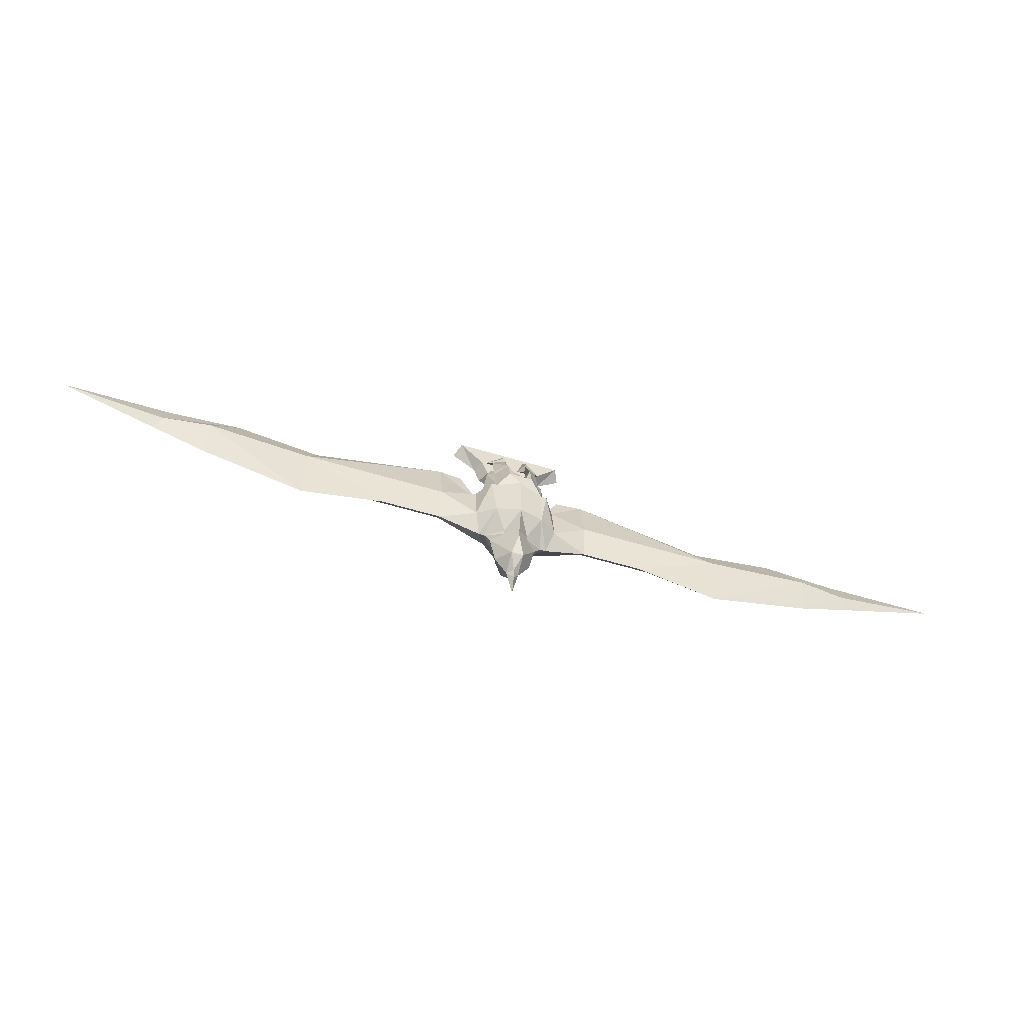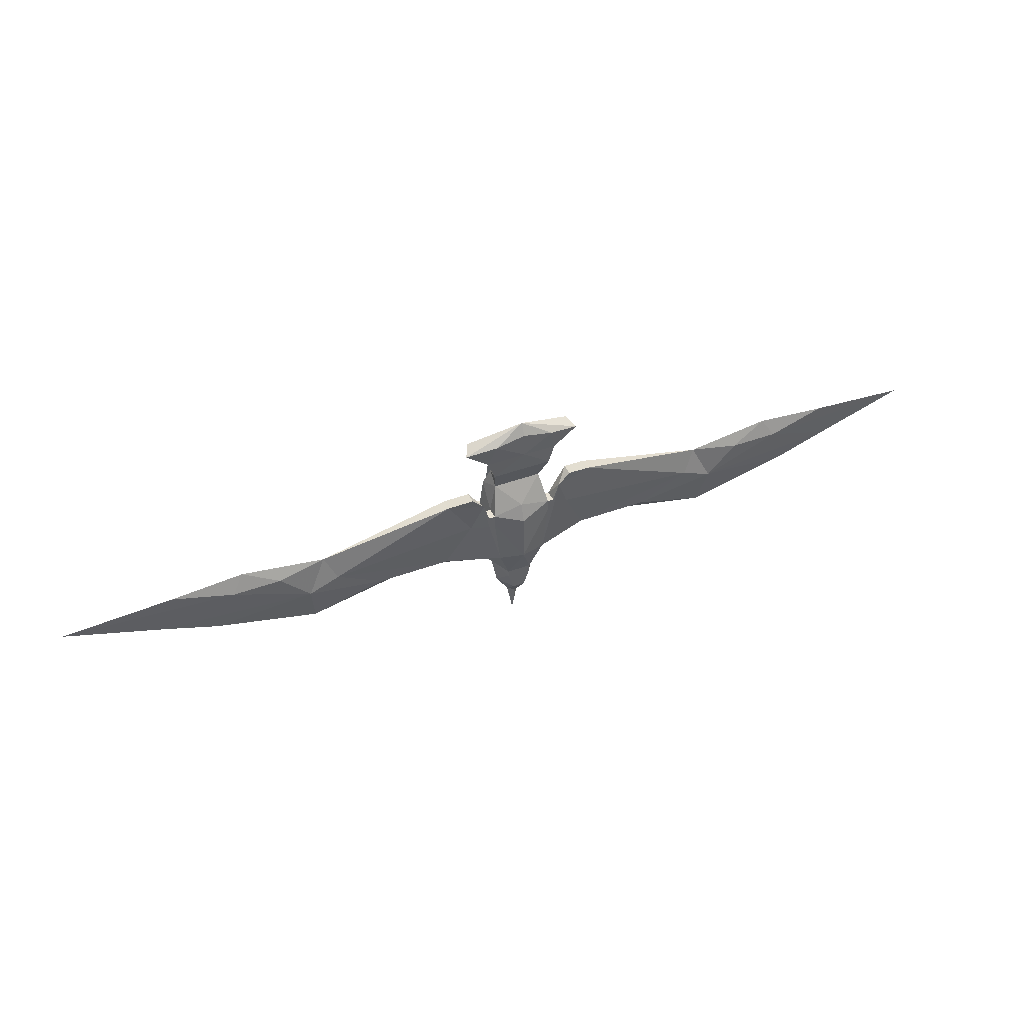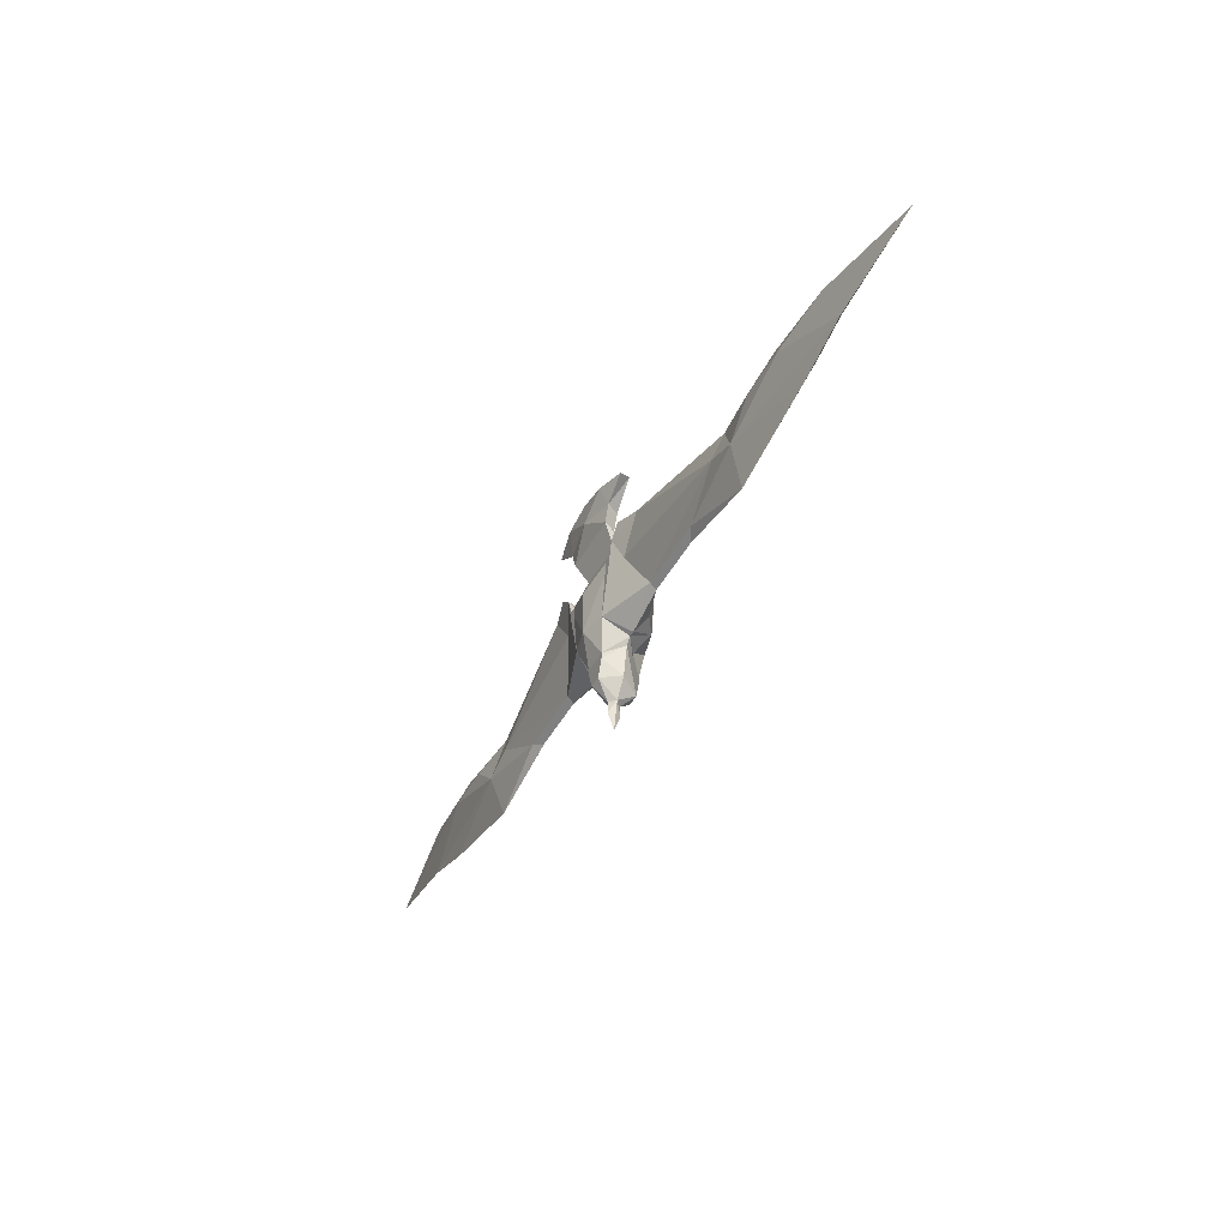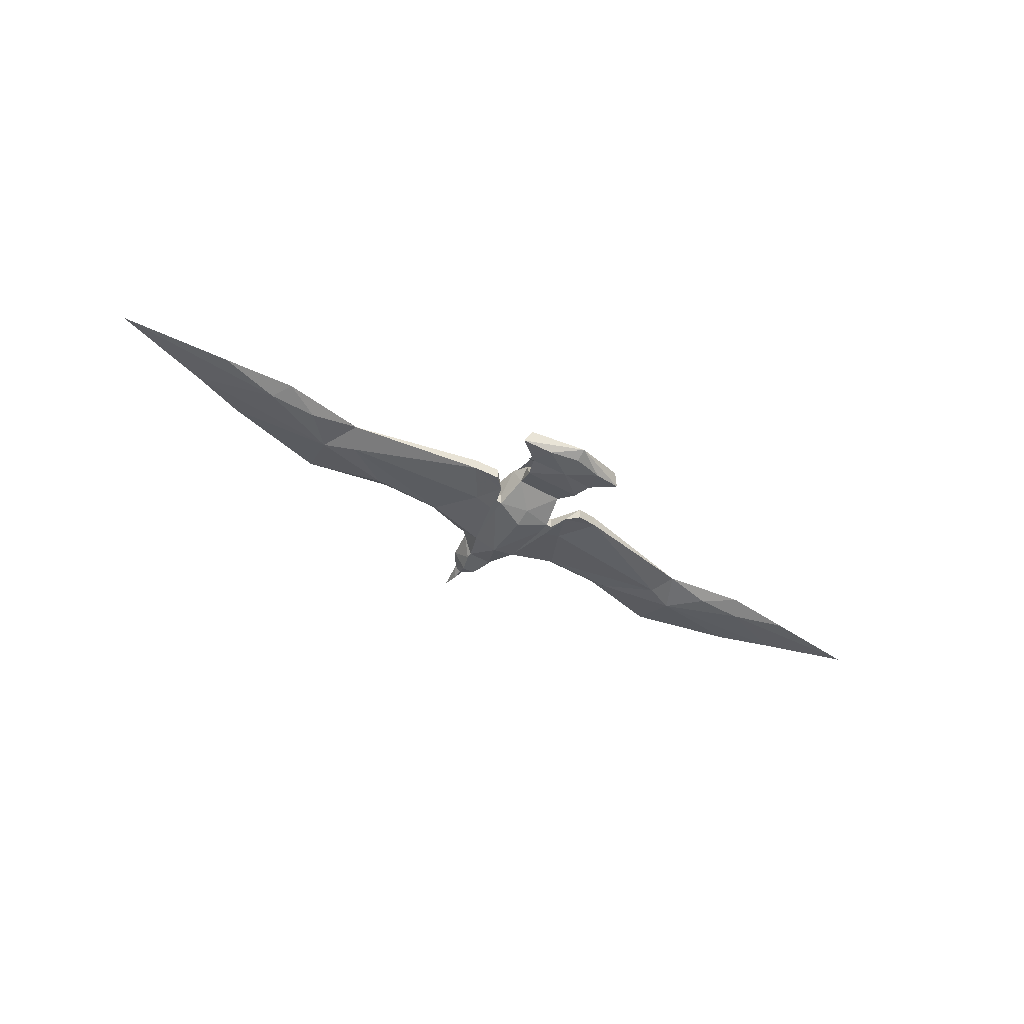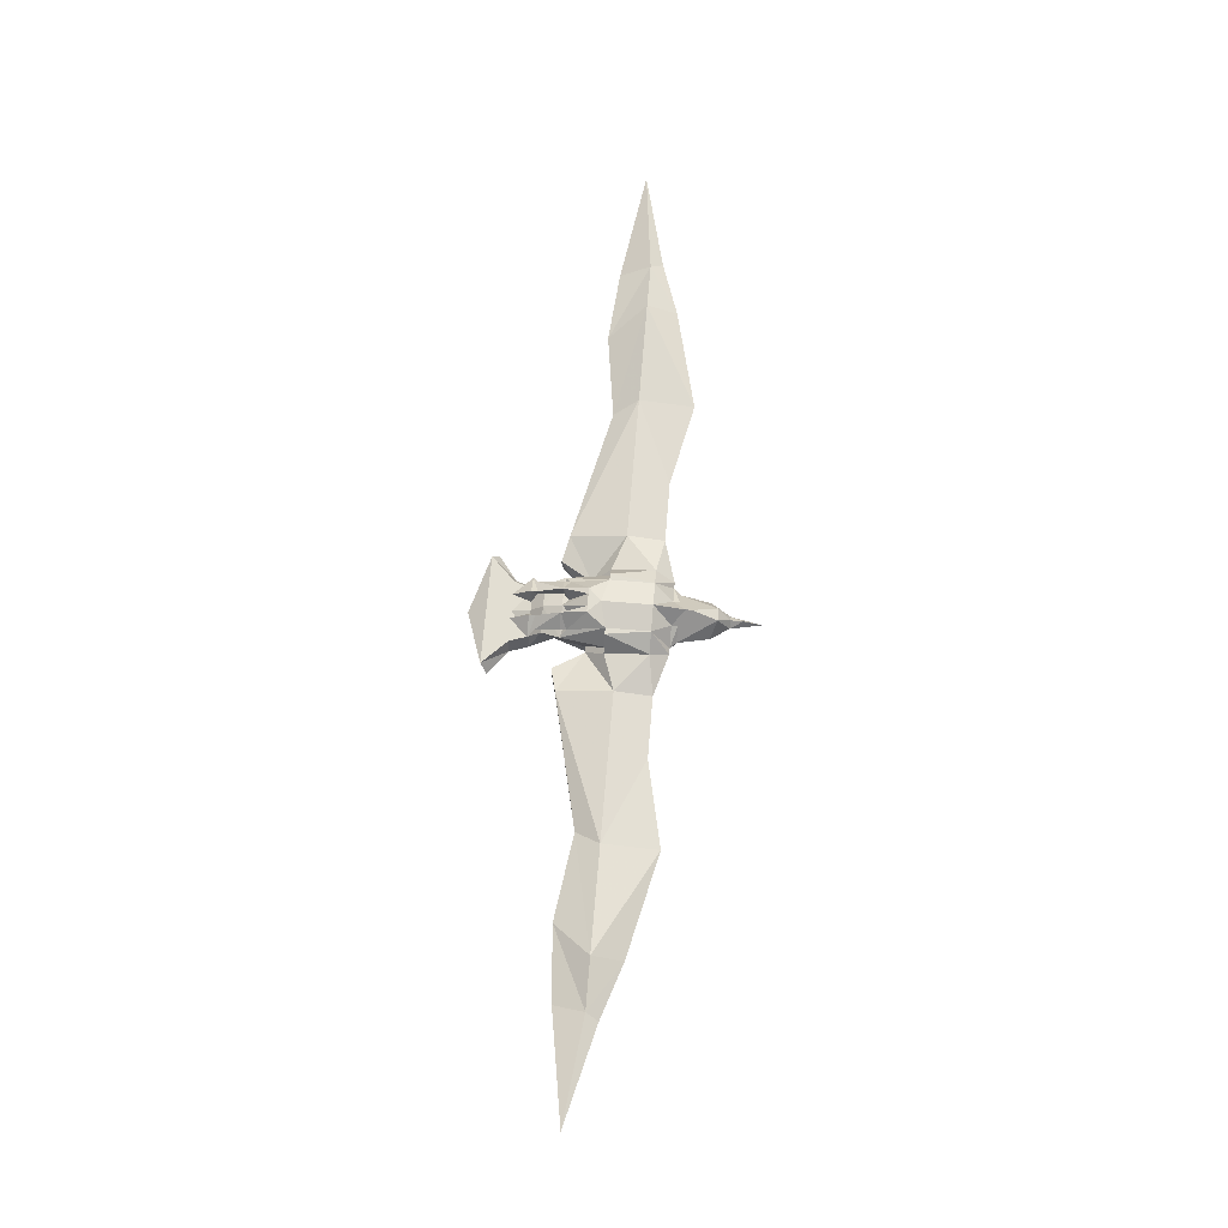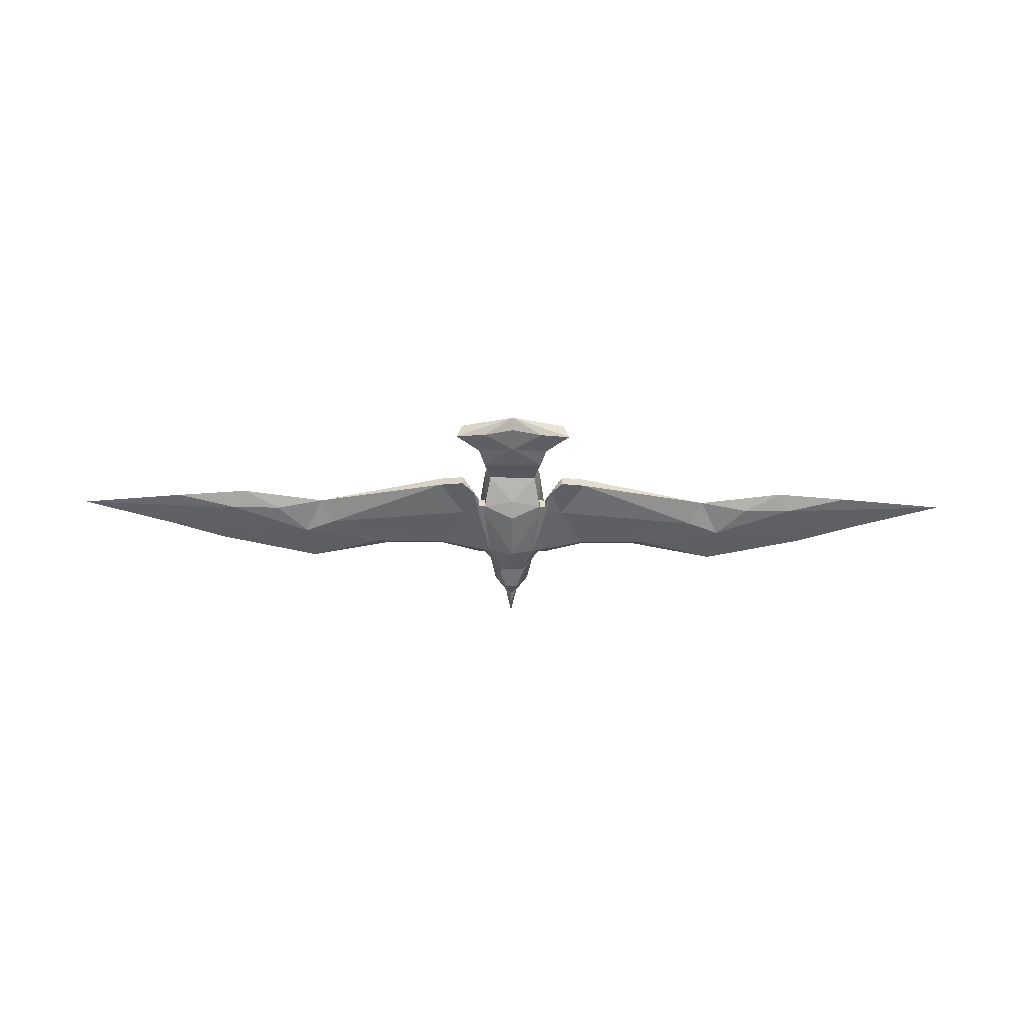
<metadata>
{"format":"obj","ext":"obj","renderer":"f3d","projection":"perspective","resolution":1024,"background":"white","views":[{"elev":-54.7,"azim":162.0,"up":"+Z"},{"elev":42.0,"azim":-24.0,"up":"+Z"},{"elev":-45.5,"azim":62.9,"up":"+Z"},{"elev":-45.8,"azim":-33.6,"up":"+Y"},{"elev":67.9,"azim":94.7,"up":"+Y"},{"elev":-55.3,"azim":-0.5,"up":"+Y"}]}
</metadata>
<code>
v 0 -0.1562 -0.03906
v -0.01562 -0.1406 -0.07812
v 0.01562 -0.1406 -0.07812
v 0.03125 -0.1484 -0.03906
v 0.03906 -0.1484 0.02344
v 0 -0.1562 0.02344
v -0.03906 -0.1484 0.02344
v -0.03125 -0.1484 -0.03906
v -0.03906 -0.1172 -0.0625
v -0.03125 -0.1172 -0.07031
v -0.01562 -0.1406 -0.08594
v 0.01562 -0.1406 -0.08594
v 0.03125 -0.1172 -0.07031
v 0.03906 -0.1172 -0.0625
v 0.04688 -0.1172 -0.0625
v 0.05469 -0.1406 -0.03906
v 0.04688 -0.1484 0.02344
v 0.04688 -0.1484 0.03906
v 0.03906 -0.1484 0.03906
v 0 -0.1484 0.04688
v -0.03906 -0.1484 0.03906
v -0.04688 -0.1484 0.03906
v -0.04688 -0.1484 0.02344
v -0.05469 -0.1406 -0.03906
v -0.04688 -0.1172 -0.0625
v -0.03125 -0.08594 -0.03906
v -0.01562 -0.1016 -0.0625
v -0.01562 -0.1016 -0.07031
v -0.007812 -0.09375 -0.1172
v -0.02344 -0.1172 -0.1094
v -0.007812 -0.1406 -0.1094
v 0.007812 -0.1406 -0.1094
v 0.02344 -0.1172 -0.1094
v 0.007812 -0.09375 -0.1172
v 0.01562 -0.1016 -0.07031
v 0.01562 -0.1016 -0.0625
v 0.03125 -0.08594 -0.03906
v 0.05469 -0.1016 -0.03906
v 0.1016 -0.1172 -0.04688
v 0.1016 -0.125 -0.03906
v 0.07031 -0.1406 0.02344
v 0.05469 -0.1484 0.0625
v 0.04688 -0.1328 0.03906
v 0.03906 -0.1328 0.03906
v 0.03125 -0.1328 0.07812
v 0 -0.1328 0.07812
v -0.03125 -0.1328 0.07812
v -0.03906 -0.1328 0.03906
v -0.04688 -0.1328 0.03906
v -0.05469 -0.1484 0.0625
v -0.07031 -0.1406 0.02344
v -0.1016 -0.125 -0.03906
v -0.1016 -0.1172 -0.04688
v -0.05469 -0.1016 -0.03906
v -0.03906 -0.08594 0.01562
v -0.03125 -0.08594 0.01562
v 0 -0.07812 -0.03906
v 0 -0.08594 -0.07812
v 0 -0.08594 -0.08594
v 0 -0.1094 -0.1328
v -0.007812 -0.1172 -0.1328
v 0 -0.125 -0.1328
v 0.007812 -0.1172 -0.1328
v 0 -0.1094 -0.1484
v 0 -0.1172 -0.1719
v 0 -0.125 -0.1484
v -0.007812 -0.07812 0.03906
v 0 -0.1016 0.07031
v 0.007812 -0.07812 0.03906
v 0 -0.07812 0.02344
v -0.01562 -0.07812 0.03906
v -0.01562 -0.08594 0.07031
v -0.007812 -0.1016 0.0625
v -0.03906 -0.1094 0.07031
v 0 -0.1094 0.09375
v 0.03906 -0.1094 0.07031
v 0.007812 -0.1016 0.0625
v 0.01562 -0.08594 0.07031
v 0.01562 -0.07812 0.03906
v 0.03125 -0.08594 0.01562
v -0.03125 -0.1016 0.0625
v -0.03125 -0.1016 0.07031
v -0.03125 -0.1094 0.1016
v -0.01562 -0.1016 0.1016
v -0.01562 -0.1016 0.07031
v -0.04688 -0.1094 0.01562
v -0.03125 -0.1172 0.09375
v 0 -0.125 0.1094
v 0.03125 -0.1172 0.09375
v 0.04688 -0.1094 0.01562
v 0.03125 -0.1016 0.0625
v 0.01562 -0.1016 0.07031
v 0.01562 -0.1016 0.1016
v 0.03125 -0.1094 0.1016
v 0.03125 -0.1016 0.07031
v 0 -0.1562 0.1406
v 0 -0.1562 0.1719
v -0.03906 -0.1562 0.1641
v -0.04688 -0.1484 0.1328
v -0.03906 -0.1484 0.1094
v 0 -0.1484 0.1094
v 0.03906 -0.1484 0.1094
v 0.04688 -0.1484 0.1328
v 0.03906 -0.1562 0.1641
v 0 -0.1484 0.1875
v -0.03906 -0.1484 0.1719
v -0.07812 -0.1484 0.1562
v -0.07031 -0.1328 0.1641
v -0.03906 -0.1328 0.1328
v -0.03125 -0.1328 0.1094
v 0.03125 -0.1328 0.1094
v 0.03906 -0.1328 0.1328
v 0.07031 -0.1328 0.1641
v 0.07812 -0.1484 0.1562
v 0.03906 -0.1484 0.1719
v 0 -0.1328 0.1641
v 0 -0.1328 0.1328
v -0.01562 -0.1094 0.1016
v -0.007812 -0.1172 0.1094
v -0.03906 -0.1172 0.1094
v -0.01562 -0.1016 0.1094
v -0.01562 -0.1172 0.1328
v -0.07031 -0.1328 0.07812
v -0.1016 -0.125 0.07031
v -0.07031 -0.1484 0.07812
v -0.1016 -0.1094 0
v -0.2891 -0.1094 0
v -0.2734 -0.125 0.03125
v -0.1016 -0.1406 0.07031
v -0.08594 -0.1406 0.04688
v -0.2578 -0.1328 0
v -0.1953 -0.125 -0.03906
v -0.1797 -0.1172 -0.04688
v -0.05469 -0.1094 0.01562
v -0.3359 -0.1328 0.02344
v -0.2969 -0.1328 -0.01562
v -0.3828 -0.125 0.04688
v -0.3984 -0.1328 0.02344
v -0.4922 -0.1172 -0.01562
v -0.4219 -0.1172 -0.03906
v -0.2891 -0.1172 -0.07031
v -0.4766 -0.125 0.03906
v -0.6172 -0.1094 0.01562
v -0.4844 -0.1094 0
v -0.4219 -0.1016 0
v 0.03906 -0.08594 0.01562
v 0.05469 -0.1094 0.01562
v 0.1016 -0.1094 0
v 0.1797 -0.1172 -0.04688
v 0.1953 -0.125 -0.03906
v 0.2578 -0.1328 0
v 0.08594 -0.1406 0.04688
v 0.1016 -0.1406 0.07031
v 0.07031 -0.1484 0.07812
v 0.07031 -0.1328 0.07812
v 0.1016 -0.125 0.07031
v 0.01562 -0.1094 0.1016
v 0.01562 -0.1016 0.1094
v 0.03906 -0.1172 0.1094
v 0.007812 -0.1172 0.1094
v 0.01562 -0.1172 0.1328
v 0.2734 -0.125 0.03125
v 0.2969 -0.1328 -0.01562
v 0.3359 -0.1328 0.02344
v 0.3828 -0.125 0.04688
v 0.4219 -0.1016 0
v 0.2891 -0.1094 0
v 0.2891 -0.1172 -0.07031
v 0.4219 -0.1172 -0.03906
v 0.4922 -0.1172 -0.01562
v 0.3984 -0.1328 0.02344
v 0.4766 -0.125 0.03906
v 0.4844 -0.1094 0
v 0.6172 -0.1094 0.01562
f 1 2 3
f 1 3 4
f 1 4 5
f 1 5 6
f 1 6 7
f 1 7 8
f 1 8 2
f 2 8 9
f 3 14 4
f 4 14 15
f 4 15 16
f 4 16 17
f 4 17 5
f 7 23 8
f 8 23 24
f 8 24 25
f 8 25 9
f 9 27 28
f 9 28 10
f 10 28 29
f 10 29 30
f 13 33 34
f 13 34 35
f 13 35 14
f 14 35 36
f 15 40 16
f 16 40 41
f 16 41 17
f 23 51 24
f 24 51 52
f 24 52 25
f 27 58 59
f 27 59 28
f 28 59 29
f 29 59 34
f 51 131 52
f 52 131 132
f 136 139 140
f 136 140 141
f 136 141 132
f 136 132 131
f 58 36 59
f 59 36 35
f 59 35 34
f 40 150 151
f 40 151 41
f 163 151 150
f 163 150 168
f 163 168 169
f 163 169 170
f 2 9 10
f 2 10 11
f 2 11 3
f 3 11 12
f 3 12 13
f 3 13 14
f 9 26 27
f 10 30 11
f 11 30 31
f 11 31 32
f 11 32 12
f 12 32 33
f 12 33 13
f 14 36 37
f 26 57 27
f 27 57 58
f 100 47 46
f 100 46 101
f 101 46 102
f 102 46 45
f 135 128 137
f 135 137 138
f 138 137 142
f 138 142 143
f 57 36 58
f 57 37 36
f 162 164 165
f 164 171 165
f 165 171 172
f 171 174 172
f 5 17 18
f 5 18 19
f 5 19 6
f 6 19 20
f 6 20 21
f 6 21 7
f 7 21 22
f 7 22 23
f 17 41 42
f 17 42 18
f 19 45 20
f 20 45 46
f 20 46 47
f 20 47 21
f 22 50 23
f 23 50 51
f 50 130 51
f 51 130 131
f 41 151 152
f 41 152 42
f 9 25 26
f 14 37 15
f 15 37 38
f 15 38 39
f 19 44 45
f 21 47 48
f 25 53 54
f 25 54 26
f 26 54 55
f 26 55 56
f 26 56 57
f 30 61 31
f 31 61 62
f 31 62 32
f 32 62 63
f 32 63 33
f 67 68 69
f 67 69 70
f 67 70 71
f 67 73 68
f 68 77 69
f 69 79 70
f 70 79 80
f 70 80 57
f 70 57 56
f 70 56 71
f 74 48 47
f 74 47 87
f 76 89 45
f 76 45 44
f 97 104 105
f 97 105 98
f 98 105 106
f 98 106 107
f 99 107 108
f 99 108 109
f 100 110 87
f 100 87 47
f 102 45 89
f 102 89 111
f 103 112 113
f 103 113 114
f 104 114 115
f 104 115 105
f 105 115 113
f 105 108 106
f 106 108 107
f 53 133 126
f 53 126 54
f 54 126 134
f 54 134 55
f 55 134 86
f 55 86 56
f 139 143 144
f 139 144 140
f 140 144 145
f 140 145 141
f 141 145 127
f 141 127 133
f 133 127 126
f 37 57 80
f 37 80 146
f 37 146 38
f 38 146 147
f 38 147 148
f 38 148 39
f 39 148 149
f 90 147 146
f 90 146 80
f 114 113 115
f 166 173 169
f 166 169 168
f 166 168 167
f 167 168 149
f 167 149 148
f 173 174 170
f 173 170 169
f 15 39 40
f 18 42 43
f 18 43 19
f 19 43 44
f 21 48 49
f 21 49 22
f 22 49 50
f 25 52 53
f 68 73 74
f 68 74 75
f 68 75 76
f 68 76 77
f 71 56 81
f 73 81 74
f 74 81 56
f 74 56 86
f 74 86 48
f 74 87 75
f 75 87 88
f 75 88 89
f 75 89 76
f 76 44 90
f 76 90 80
f 76 80 91
f 76 91 77
f 79 91 80
f 96 97 98
f 96 98 99
f 96 103 104
f 96 104 97
f 98 107 99
f 103 114 104
f 105 113 116
f 105 116 108
f 117 88 110
f 117 110 109
f 117 109 116
f 117 116 112
f 117 112 111
f 117 111 88
f 88 111 89
f 116 109 108
f 87 110 88
f 123 49 124
f 123 124 125
f 123 125 50
f 123 50 49
f 49 126 124
f 124 126 127
f 124 127 128
f 124 128 129
f 124 129 125
f 52 132 133
f 52 133 53
f 141 133 132
f 145 137 128
f 145 128 127
f 144 142 137
f 144 137 145
f 143 142 144
f 49 134 126
f 134 49 48
f 134 48 86
f 39 149 40
f 40 149 150
f 42 154 155
f 42 155 43
f 43 155 156
f 43 156 148
f 43 148 147
f 43 147 44
f 44 147 90
f 116 113 112
f 162 165 166
f 162 166 167
f 162 167 156
f 162 156 153
f 165 172 173
f 165 173 166
f 167 148 156
f 172 174 173
f 150 149 168
f 156 154 153
f 154 156 155
f 29 34 60
f 29 60 61
f 29 61 30
f 33 63 34
f 34 63 60
f 96 99 100
f 96 100 101
f 96 101 102
f 96 102 103
f 125 129 50
f 50 129 130
f 128 135 136
f 128 136 131
f 128 131 129
f 129 131 130
f 135 138 136
f 136 138 139
f 138 143 139
f 42 152 153
f 42 153 154
f 162 163 164
f 162 153 151
f 162 151 163
f 163 170 171
f 163 171 164
f 171 170 174
f 153 152 151
f 60 63 64
f 60 64 61
f 61 64 65
f 61 65 66
f 61 66 62
f 62 66 63
f 63 66 65
f 63 65 64
f 67 71 72
f 67 72 73
f 69 77 78
f 69 78 79
f 71 81 72
f 72 81 82
f 72 85 73
f 73 85 81
f 77 91 92
f 77 92 78
f 78 95 91
f 78 91 79
f 81 85 82
f 91 95 92
f 72 82 83
f 72 83 84
f 72 84 85
f 78 92 93
f 78 93 94
f 78 94 95
f 82 85 118
f 82 118 83
f 83 118 119
f 83 119 120
f 83 120 84
f 84 120 121
f 84 121 118
f 84 118 85
f 118 121 119
f 119 121 122
f 119 122 120
f 120 122 121
f 92 95 157
f 92 157 93
f 93 157 158
f 93 158 159
f 93 159 94
f 94 159 160
f 94 160 157
f 94 157 95
f 157 160 158
f 158 160 161
f 158 161 159
f 159 161 160
f 99 109 100
f 100 109 110
f 102 111 112
f 102 112 103

</code>
